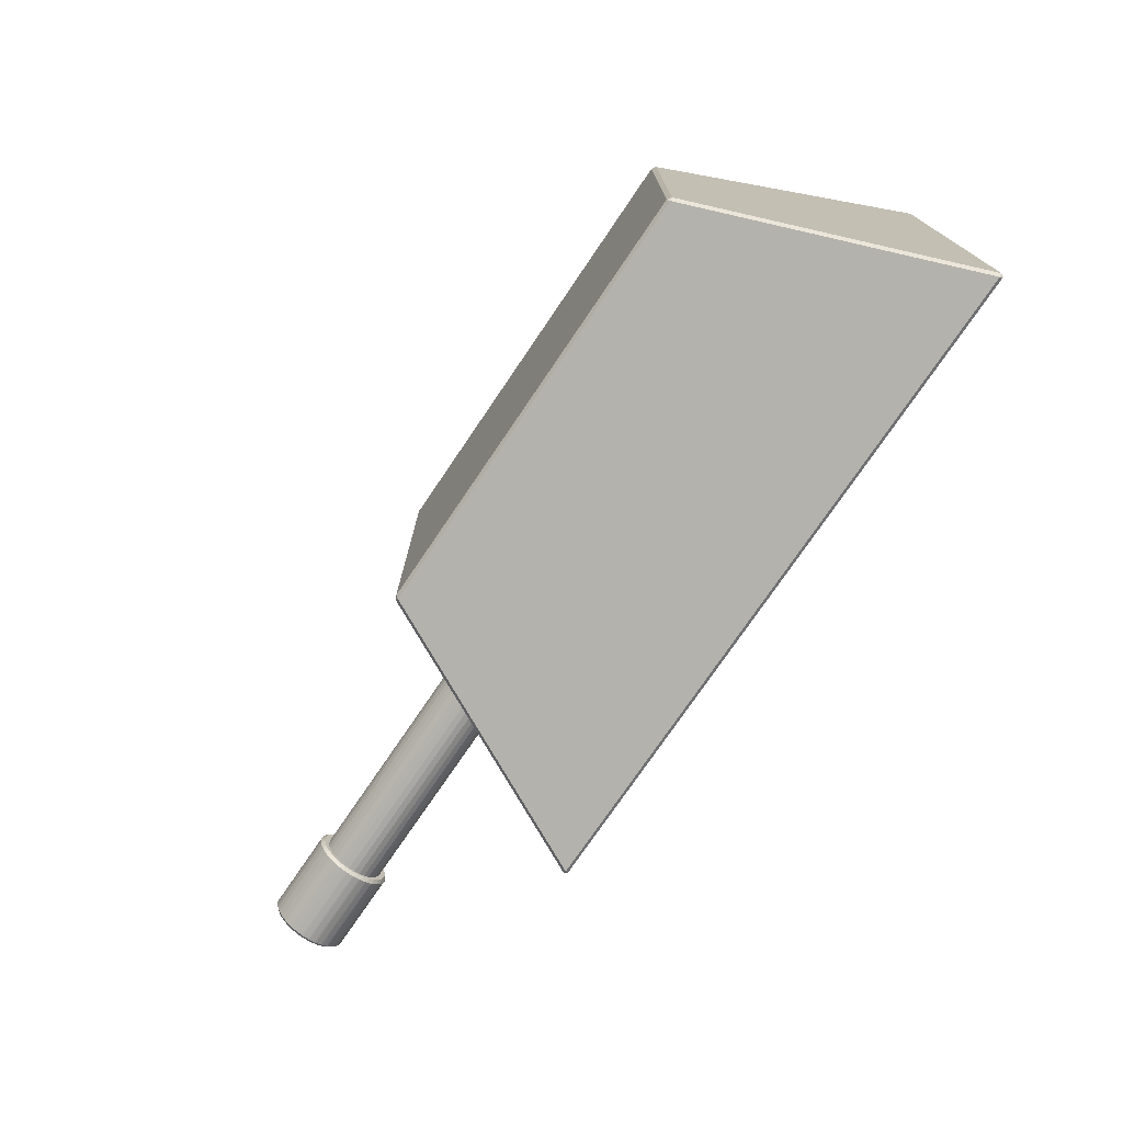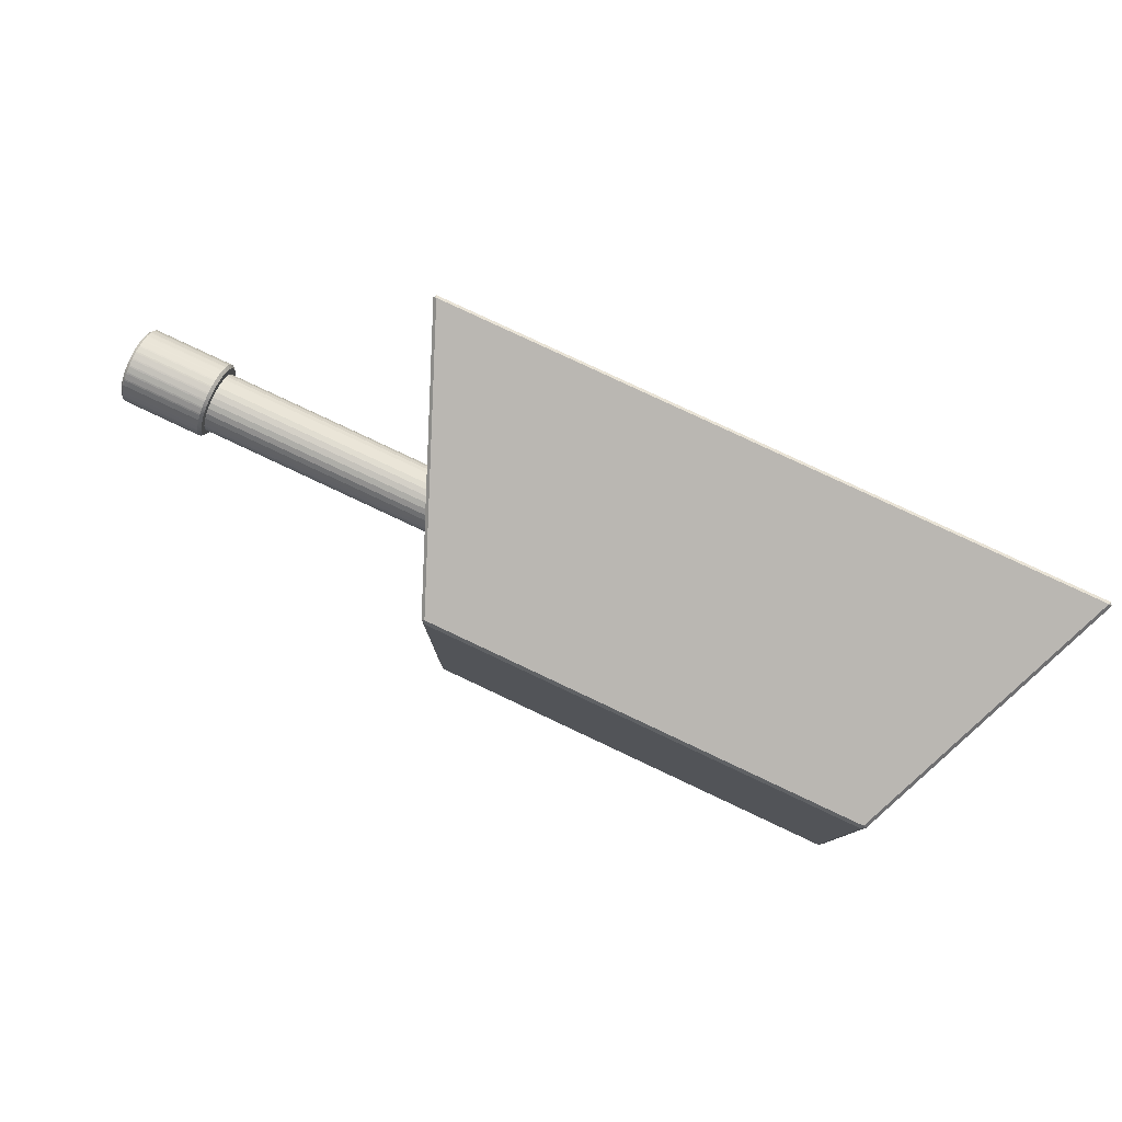
<metadata>
{"format":"obj","ext":"obj","renderer":"f3d","projection":"perspective","resolution":1024,"background":"white","views":[{"elev":-74.9,"azim":-124.1,"up":"+Z"},{"elev":79.9,"azim":-154.8,"up":"+Z"}]}
</metadata>
<code>
v -1.48 -0.5868 1.121
v -1.495 -0.5873 1.107
v -1.486 -0.6 1.111
v -0.9906 0.5868 0.7541
v -0.9862 0.6 0.7362
v -1.005 0.5873 0.7396
v -1.48 -0.5868 -1.121
v -1.486 -0.6 -1.111
v -1.495 -0.5873 -1.107
v -0.9862 0.6 -0.7362
v -0.9906 0.5868 -0.7541
v -1.005 0.5873 -0.7396
v 1.48 -0.5868 1.121
v 1.486 -0.6 1.111
v 1.495 -0.5873 1.107
v 0.9862 0.6 0.7362
v 0.9906 0.5868 0.7541
v 1.005 0.5873 0.7396
v 1.495 -0.5873 -1.107
v 1.486 -0.6 -1.111
v 1.48 -0.5868 -1.121
v 0.9862 0.6 -0.7362
v 1.005 0.5873 -0.7396
v 0.9906 0.5868 -0.7541
v 2.529 -0.002408 -0.1339
v 2.516 -0.01615 -0.1464
v 2.516 0.01133 -0.1464
v 1.121 -0.002408 -0.1339
v 1.134 0.01133 -0.1464
v 1.134 -0.01615 -0.1464
v 2.529 0.02237 -0.1314
v 2.516 0.01133 -0.1464
v 2.516 0.03829 -0.141
v 1.121 0.02237 -0.1314
v 1.134 0.03829 -0.141
v 1.134 0.01133 -0.1464
v 2.529 0.0462 -0.1242
v 2.516 0.03829 -0.141
v 2.516 0.06369 -0.1305
v 1.121 0.0462 -0.1242
v 1.134 0.06369 -0.1305
v 1.134 0.03829 -0.141
v 2.529 0.06815 -0.1125
v 2.516 0.06369 -0.1305
v 2.516 0.08654 -0.1153
v 1.121 0.06815 -0.1125
v 1.134 0.08654 -0.1153
v 1.134 0.06369 -0.1305
v 2.529 0.0874 -0.09668
v 2.516 0.08654 -0.1153
v 2.516 0.106 -0.09582
v 1.121 0.0874 -0.09668
v 1.134 0.106 -0.09582
v 1.134 0.08654 -0.1153
v 2.529 0.1032 -0.07744
v 2.516 0.106 -0.09582
v 2.516 0.1212 -0.07297
v 1.121 0.1032 -0.07744
v 1.134 0.1212 -0.07297
v 1.134 0.106 -0.09582
v 2.529 0.1149 -0.05548
v 2.516 0.1212 -0.07297
v 2.516 0.1318 -0.04757
v 1.121 0.1149 -0.05548
v 1.134 0.1318 -0.04757
v 1.134 0.1212 -0.07297
v 2.529 0.1222 -0.03165
v 2.516 0.1318 -0.04757
v 2.516 0.1371 -0.02062
v 1.121 0.1222 -0.03165
v 1.134 0.1371 -0.02062
v 1.134 0.1318 -0.04757
v 2.529 0.1246 -0.006872
v 2.516 0.1371 -0.02062
v 2.516 0.1371 0.00687
v 1.121 0.1246 -0.006872
v 1.134 0.1371 0.00687
v 1.134 0.1371 -0.02062
v 2.529 0.1222 0.01791
v 2.516 0.1371 0.006871
v 2.516 0.1318 0.03383
v 1.121 0.1222 0.01791
v 1.134 0.1318 0.03383
v 1.134 0.1371 0.006871
v 2.529 0.1149 0.04173
v 2.516 0.1318 0.03383
v 2.516 0.1212 0.05922
v 1.121 0.1149 0.04173
v 1.134 0.1212 0.05922
v 1.134 0.1318 0.03383
v 2.529 0.1032 0.06369
v 2.516 0.1212 0.05922
v 2.516 0.106 0.08207
v 1.121 0.1032 0.06369
v 1.134 0.106 0.08207
v 1.134 0.1212 0.05922
v 2.529 0.0874 0.08294
v 2.516 0.106 0.08207
v 2.516 0.08654 0.1015
v 1.121 0.0874 0.08294
v 1.134 0.08654 0.1015
v 1.134 0.106 0.08207
v 2.529 0.06815 0.09873
v 2.516 0.08654 0.1015
v 2.516 0.06369 0.1168
v 1.121 0.06815 0.09873
v 1.134 0.06369 0.1168
v 1.134 0.08654 0.1015
v 2.529 0.0462 0.1105
v 2.516 0.06369 0.1168
v 2.516 0.03829 0.1273
v 1.121 0.0462 0.1105
v 1.134 0.03829 0.1273
v 1.134 0.06369 0.1168
v 2.529 0.02237 0.1177
v 2.516 0.03829 0.1273
v 2.516 0.01133 0.1327
v 1.121 0.02237 0.1177
v 1.134 0.01133 0.1327
v 1.134 0.03829 0.1273
v 2.529 -0.002408 0.1201
v 2.516 0.01133 0.1327
v 2.516 -0.01615 0.1327
v 1.121 -0.002408 0.1201
v 1.134 -0.01615 0.1327
v 1.134 0.01133 0.1327
v 2.529 -0.02719 0.1177
v 2.516 -0.01615 0.1327
v 2.516 -0.04311 0.1273
v 1.121 -0.02719 0.1177
v 1.134 -0.04311 0.1273
v 1.134 -0.01615 0.1327
v 2.529 -0.05101 0.1105
v 2.516 -0.04311 0.1273
v 2.516 -0.0685 0.1168
v 1.121 -0.05101 0.1105
v 1.134 -0.0685 0.1168
v 1.134 -0.04311 0.1273
v 2.529 -0.07297 0.09873
v 2.516 -0.0685 0.1168
v 2.516 -0.09136 0.1015
v 1.121 -0.07297 0.09873
v 1.134 -0.09136 0.1015
v 1.134 -0.0685 0.1168
v 2.529 -0.09222 0.08294
v 2.516 -0.09136 0.1015
v 2.516 -0.1108 0.08207
v 1.121 -0.09222 0.08294
v 1.134 -0.1108 0.08207
v 1.134 -0.09136 0.1015
v 2.529 -0.108 0.06369
v 2.516 -0.1108 0.08207
v 2.516 -0.1261 0.05922
v 1.121 -0.108 0.06369
v 1.134 -0.1261 0.05922
v 1.134 -0.1108 0.08207
v 2.529 -0.1198 0.04173
v 2.516 -0.1261 0.05922
v 2.516 -0.1366 0.03383
v 1.121 -0.1198 0.04173
v 1.134 -0.1366 0.03383
v 1.134 -0.1261 0.05922
v 2.529 -0.127 0.01791
v 2.516 -0.1366 0.03383
v 2.516 -0.1419 0.006871
v 1.121 -0.127 0.01791
v 1.134 -0.1419 0.006871
v 1.134 -0.1366 0.03383
v 2.529 -0.1294 -0.006872
v 2.516 -0.1419 0.00687
v 2.516 -0.1419 -0.02062
v 1.121 -0.1294 -0.006872
v 1.134 -0.1419 -0.02062
v 1.134 -0.1419 0.00687
v 2.529 -0.127 -0.03165
v 2.516 -0.1419 -0.02062
v 2.516 -0.1366 -0.04757
v 1.121 -0.127 -0.03165
v 1.134 -0.1366 -0.04757
v 1.134 -0.1419 -0.02062
v 2.529 -0.1198 -0.05548
v 2.516 -0.1366 -0.04757
v 2.516 -0.1261 -0.07297
v 1.121 -0.1198 -0.05548
v 1.134 -0.1261 -0.07297
v 1.134 -0.1366 -0.04757
v 2.529 -0.108 -0.07744
v 2.516 -0.1261 -0.07297
v 2.516 -0.1108 -0.09582
v 1.121 -0.108 -0.07744
v 1.134 -0.1108 -0.09582
v 1.134 -0.1261 -0.07297
v 2.529 -0.09222 -0.09668
v 2.516 -0.1108 -0.09582
v 2.516 -0.09136 -0.1153
v 1.121 -0.09222 -0.09668
v 1.134 -0.09136 -0.1153
v 1.134 -0.1108 -0.09582
v 2.529 -0.07297 -0.1125
v 2.516 -0.09136 -0.1153
v 2.516 -0.0685 -0.1305
v 1.121 -0.07297 -0.1125
v 1.134 -0.0685 -0.1305
v 1.134 -0.09136 -0.1153
v 2.529 -0.05101 -0.1242
v 2.516 -0.0685 -0.1305
v 2.516 -0.04311 -0.141
v 1.121 -0.05101 -0.1242
v 1.134 -0.04311 -0.141
v 1.134 -0.0685 -0.1305
v 2.529 -0.02719 -0.1314
v 2.516 -0.04311 -0.141
v 2.516 -0.01615 -0.1464
v 1.121 -0.02719 -0.1314
v 1.134 -0.01615 -0.1464
v 1.134 -0.04311 -0.141
v 2.373 -0.003485 -0.1604
v 2.387 0.01026 -0.1729
v 2.387 -0.01723 -0.1729
v 2.782 -0.003485 -0.1604
v 2.768 -0.01723 -0.1729
v 2.768 0.01026 -0.1729
v 2.373 -0.03567 -0.1572
v 2.387 -0.02463 -0.1722
v 2.387 -0.05159 -0.1668
v 2.782 -0.03567 -0.1572
v 2.768 -0.05159 -0.1668
v 2.768 -0.02463 -0.1722
v 2.373 -0.06661 -0.1479
v 2.387 -0.05871 -0.1647
v 2.387 -0.0841 -0.1542
v 2.782 -0.06661 -0.1479
v 2.768 -0.0841 -0.1542
v 2.768 -0.05871 -0.1647
v 2.373 -0.09513 -0.1326
v 2.387 -0.09066 -0.1507
v 2.387 -0.1135 -0.1354
v 2.782 -0.09513 -0.1326
v 2.768 -0.1135 -0.1354
v 2.768 -0.09066 -0.1507
v 2.373 -0.1201 -0.1121
v 2.387 -0.1193 -0.1307
v 2.387 -0.1387 -0.1112
v 2.782 -0.1201 -0.1121
v 2.768 -0.1387 -0.1112
v 2.768 -0.1193 -0.1307
v 2.373 -0.1406 -0.0871
v 2.387 -0.1434 -0.1055
v 2.387 -0.1587 -0.08264
v 2.782 -0.1406 -0.0871
v 2.768 -0.1587 -0.08264
v 2.768 -0.1434 -0.1055
v 2.373 -0.1559 -0.05859
v 2.387 -0.1622 -0.07608
v 2.387 -0.1727 -0.05068
v 2.782 -0.1559 -0.05859
v 2.768 -0.1727 -0.05068
v 2.768 -0.1622 -0.07608
v 2.373 -0.1653 -0.02764
v 2.387 -0.1749 -0.04356
v 2.387 -0.1802 -0.01661
v 2.782 -0.1653 -0.02764
v 2.768 -0.1802 -0.01661
v 2.768 -0.1749 -0.04356
v 2.373 -0.1684 0.004537
v 2.387 -0.181 -0.009206
v 2.387 -0.181 0.01828
v 2.782 -0.1684 0.004537
v 2.768 -0.181 0.01828
v 2.768 -0.181 -0.009206
v 2.373 -0.1653 0.03672
v 2.387 -0.1802 0.02568
v 2.387 -0.1749 0.05264
v 2.782 -0.1653 0.03672
v 2.768 -0.1749 0.05264
v 2.768 -0.1802 0.02568
v 2.373 -0.1559 0.06766
v 2.387 -0.1727 0.05976
v 2.387 -0.1622 0.08515
v 2.782 -0.1559 0.06766
v 2.768 -0.1622 0.08515
v 2.768 -0.1727 0.05976
v 2.373 -0.1406 0.09618
v 2.387 -0.1587 0.09171
v 2.387 -0.1434 0.1146
v 2.782 -0.1406 0.09618
v 2.768 -0.1434 0.1146
v 2.768 -0.1587 0.09171
v 2.373 -0.1201 0.1212
v 2.387 -0.1387 0.1203
v 2.387 -0.1193 0.1397
v 2.782 -0.1201 0.1212
v 2.768 -0.1193 0.1397
v 2.768 -0.1387 0.1203
v 2.373 -0.09513 0.1417
v 2.387 -0.1135 0.1445
v 2.387 -0.09066 0.1597
v 2.782 -0.09513 0.1417
v 2.768 -0.09066 0.1597
v 2.768 -0.1135 0.1445
v 2.373 -0.06661 0.1569
v 2.387 -0.0841 0.1632
v 2.387 -0.05871 0.1738
v 2.782 -0.06661 0.1569
v 2.768 -0.05871 0.1738
v 2.768 -0.0841 0.1632
v 2.373 -0.03567 0.1663
v 2.387 -0.05159 0.1759
v 2.387 -0.02463 0.1813
v 2.782 -0.03567 0.1663
v 2.768 -0.02463 0.1813
v 2.768 -0.05159 0.1759
v 2.373 -0.003485 0.1695
v 2.387 -0.01723 0.182
v 2.387 0.01026 0.182
v 2.782 -0.003485 0.1695
v 2.768 0.01026 0.182
v 2.768 -0.01723 0.182
v 2.373 0.02869 0.1663
v 2.387 0.01766 0.1813
v 2.387 0.04462 0.1759
v 2.782 0.02869 0.1663
v 2.768 0.04462 0.1759
v 2.768 0.01766 0.1813
v 2.373 0.05964 0.1569
v 2.387 0.05173 0.1738
v 2.387 0.07713 0.1632
v 2.782 0.05964 0.1569
v 2.768 0.07713 0.1632
v 2.768 0.05173 0.1738
v 2.373 0.08816 0.1417
v 2.387 0.08369 0.1597
v 2.387 0.1065 0.1445
v 2.782 0.08816 0.1417
v 2.768 0.1065 0.1445
v 2.768 0.08369 0.1597
v 2.373 0.1132 0.1212
v 2.387 0.1123 0.1397
v 2.387 0.1317 0.1203
v 2.782 0.1132 0.1212
v 2.768 0.1317 0.1203
v 2.768 0.1123 0.1397
v 2.373 0.1337 0.09618
v 2.387 0.1364 0.1146
v 2.387 0.1517 0.09171
v 2.782 0.1337 0.09618
v 2.768 0.1517 0.09171
v 2.768 0.1364 0.1146
v 2.373 0.1489 0.06766
v 2.387 0.1552 0.08515
v 2.387 0.1657 0.05976
v 2.782 0.1489 0.06766
v 2.768 0.1657 0.05976
v 2.768 0.1552 0.08515
v 2.373 0.1583 0.03672
v 2.387 0.1679 0.05264
v 2.387 0.1733 0.02568
v 2.782 0.1583 0.03672
v 2.768 0.1733 0.02568
v 2.768 0.1679 0.05264
v 2.373 0.1615 0.004537
v 2.387 0.174 0.01828
v 2.387 0.174 -0.009206
v 2.782 0.1615 0.004537
v 2.768 0.174 -0.009206
v 2.768 0.174 0.01828
v 2.373 0.1583 -0.02764
v 2.387 0.1733 -0.01661
v 2.387 0.1679 -0.04356
v 2.782 0.1583 -0.02764
v 2.768 0.1679 -0.04356
v 2.768 0.1733 -0.01661
v 2.373 0.1489 -0.05859
v 2.387 0.1657 -0.05068
v 2.387 0.1552 -0.07608
v 2.782 0.1489 -0.05859
v 2.768 0.1552 -0.07608
v 2.768 0.1657 -0.05068
v 2.373 0.1337 -0.08711
v 2.387 0.1517 -0.08264
v 2.387 0.1364 -0.1055
v 2.782 0.1337 -0.08711
v 2.768 0.1364 -0.1055
v 2.768 0.1517 -0.08264
v 2.373 0.1132 -0.1121
v 2.387 0.1317 -0.1112
v 2.387 0.1123 -0.1307
v 2.782 0.1132 -0.1121
v 2.768 0.1123 -0.1307
v 2.768 0.1317 -0.1112
v 2.373 0.08816 -0.1326
v 2.387 0.1065 -0.1354
v 2.387 0.08369 -0.1507
v 2.782 0.08816 -0.1326
v 2.768 0.08369 -0.1507
v 2.768 0.1065 -0.1354
v 2.373 0.05964 -0.1479
v 2.387 0.07713 -0.1542
v 2.387 0.05173 -0.1647
v 2.782 0.05964 -0.1479
v 2.768 0.05173 -0.1647
v 2.768 0.07713 -0.1542
v 2.373 0.02869 -0.1572
v 2.387 0.04462 -0.1668
v 2.387 0.01766 -0.1722
v 2.782 0.02869 -0.1572
v 2.768 0.01766 -0.1722
v 2.768 0.04462 -0.1668
f 3 8 20 14
f 23 18 15 19
f 25 31 37 43 49 55 61 67 73 79 85 91 97 103 109 115 121 127 133 139 145 151 157 163 169 175 181 187 193 199 205 211
f 16 22 10 5
f 17 4 1 13
f 11 24 21 7
f 213 215 30 26
f 39 41 48 44
f 45 47 54 50
f 51 53 60 56
f 57 59 66 62
f 63 65 72 68
f 69 71 78 74
f 75 77 84 80
f 81 83 90 86
f 87 89 96 92
f 93 95 102 98
f 99 101 108 104
f 105 107 114 110
f 111 113 120 116
f 117 119 126 122
f 123 125 132 128
f 129 131 138 134
f 135 137 144 140
f 141 143 150 146
f 147 149 156 152
f 153 155 162 158
f 159 161 168 164
f 165 167 174 170
f 171 173 180 176
f 177 179 186 182
f 183 185 192 188
f 189 191 198 194
f 195 197 204 200
f 201 203 210 206
f 207 209 216 212
f 33 35 42 38
f 217 223 229 235 241 247 253 259 265 271 277 283 289 295 301 307 313 319 325 331 337 343 349 355 361 367 373 379 385 391 397 403
f 34 28 214 208 202 196 190 184 178 172 166 160 154 148 142 136 130 124 118 112 106 100 94 88 82 76 70 64 58 52 46 40
f 27 29 36 32
f 405 407 222 218
f 231 233 240 236
f 237 239 246 242
f 243 245 252 248
f 249 251 258 254
f 255 257 264 260
f 261 263 270 266
f 267 269 276 272
f 273 275 282 278
f 279 281 288 284
f 285 287 294 290
f 291 293 300 296
f 297 299 306 302
f 303 305 312 308
f 309 311 318 314
f 315 317 324 320
f 321 323 330 326
f 327 329 336 332
f 333 335 342 338
f 339 341 348 344
f 345 347 354 350
f 351 353 360 356
f 357 359 366 362
f 363 365 372 368
f 369 371 378 374
f 375 377 384 380
f 381 383 390 386
f 387 389 396 392
f 393 395 402 398
f 399 401 408 404
f 225 227 234 230
f 226 220 406 400 394 388 382 376 370 364 358 352 346 340 334 328 322 316 310 304 298 292 286 280 274 268 262 256 250 244 238 232
f 219 221 228 224
f 1 2 3
f 4 5 6
f 7 8 9
f 10 11 12
f 13 14 15
f 16 17 18
f 19 20 21
f 22 23 24
f 25 26 27
f 28 29 30
f 31 32 33
f 34 35 36
f 37 38 39
f 40 41 42
f 43 44 45
f 46 47 48
f 49 50 51
f 52 53 54
f 55 56 57
f 58 59 60
f 61 62 63
f 64 65 66
f 67 68 69
f 70 71 72
f 73 74 75
f 76 77 78
f 79 80 81
f 82 83 84
f 85 86 87
f 88 89 90
f 91 92 93
f 94 95 96
f 97 98 99
f 100 101 102
f 103 104 105
f 106 107 108
f 109 110 111
f 112 113 114
f 115 116 117
f 118 119 120
f 121 122 123
f 124 125 126
f 127 128 129
f 130 131 132
f 133 134 135
f 136 137 138
f 139 140 141
f 142 143 144
f 145 146 147
f 148 149 150
f 151 152 153
f 154 155 156
f 157 158 159
f 160 161 162
f 163 164 165
f 166 167 168
f 169 170 171
f 172 173 174
f 175 176 177
f 178 179 180
f 181 182 183
f 184 185 186
f 187 188 189
f 190 191 192
f 193 194 195
f 196 197 198
f 199 200 201
f 202 203 204
f 205 206 207
f 208 209 210
f 211 212 213
f 214 215 216
f 217 218 219
f 220 221 222
f 223 224 225
f 226 227 228
f 229 230 231
f 232 233 234
f 235 236 237
f 238 239 240
f 241 242 243
f 244 245 246
f 247 248 249
f 250 251 252
f 253 254 255
f 256 257 258
f 259 260 261
f 262 263 264
f 265 266 267
f 268 269 270
f 271 272 273
f 274 275 276
f 277 278 279
f 280 281 282
f 283 284 285
f 286 287 288
f 289 290 291
f 292 293 294
f 295 296 297
f 298 299 300
f 301 302 303
f 304 305 306
f 307 308 309
f 310 311 312
f 313 314 315
f 316 317 318
f 319 320 321
f 322 323 324
f 325 326 327
f 328 329 330
f 331 332 333
f 334 335 336
f 337 338 339
f 340 341 342
f 343 344 345
f 346 347 348
f 349 350 351
f 352 353 354
f 355 356 357
f 358 359 360
f 361 362 363
f 364 365 366
f 367 368 369
f 370 371 372
f 373 374 375
f 376 377 378
f 379 380 381
f 382 383 384
f 385 386 387
f 388 389 390
f 391 392 393
f 394 395 396
f 397 398 399
f 400 401 402
f 403 404 405
f 406 407 408
f 1 4 6 2
f 5 10 12 6
f 11 7 9 12
f 8 3 2 9
f 10 22 24 11
f 23 19 21 24
f 20 8 7 21
f 22 16 18 23
f 17 13 15 18
f 14 20 19 15
f 16 5 4 17
f 3 14 13 1
f 27 32 31 25
f 36 29 28 34
f 26 30 29 27
f 35 33 32 36
f 33 38 37 31
f 42 35 34 40
f 41 39 38 42
f 39 44 43 37
f 48 41 40 46
f 47 45 44 48
f 45 50 49 43
f 54 47 46 52
f 53 51 50 54
f 51 56 55 49
f 60 53 52 58
f 59 57 56 60
f 57 62 61 55
f 66 59 58 64
f 65 63 62 66
f 63 68 67 61
f 72 65 64 70
f 71 69 68 72
f 69 74 73 67
f 78 71 70 76
f 77 75 74 78
f 75 80 79 73
f 84 77 76 82
f 83 81 80 84
f 81 86 85 79
f 90 83 82 88
f 89 87 86 90
f 87 92 91 85
f 96 89 88 94
f 95 93 92 96
f 93 98 97 91
f 102 95 94 100
f 101 99 98 102
f 99 104 103 97
f 108 101 100 106
f 107 105 104 108
f 105 110 109 103
f 114 107 106 112
f 113 111 110 114
f 111 116 115 109
f 120 113 112 118
f 119 117 116 120
f 117 122 121 115
f 126 119 118 124
f 125 123 122 126
f 123 128 127 121
f 132 125 124 130
f 131 129 128 132
f 129 134 133 127
f 138 131 130 136
f 137 135 134 138
f 135 140 139 133
f 144 137 136 142
f 143 141 140 144
f 141 146 145 139
f 150 143 142 148
f 149 147 146 150
f 147 152 151 145
f 156 149 148 154
f 155 153 152 156
f 153 158 157 151
f 162 155 154 160
f 161 159 158 162
f 159 164 163 157
f 168 161 160 166
f 167 165 164 168
f 165 170 169 163
f 174 167 166 172
f 173 171 170 174
f 171 176 175 169
f 180 173 172 178
f 179 177 176 180
f 177 182 181 175
f 186 179 178 184
f 185 183 182 186
f 183 188 187 181
f 192 185 184 190
f 191 189 188 192
f 189 194 193 187
f 198 191 190 196
f 197 195 194 198
f 195 200 199 193
f 204 197 196 202
f 203 201 200 204
f 201 206 205 199
f 210 203 202 208
f 209 207 206 210
f 207 212 211 205
f 216 209 208 214
f 215 213 212 216
f 213 26 25 211
f 30 215 214 28
f 219 224 223 217
f 228 221 220 226
f 218 222 221 219
f 227 225 224 228
f 225 230 229 223
f 234 227 226 232
f 233 231 230 234
f 231 236 235 229
f 240 233 232 238
f 239 237 236 240
f 237 242 241 235
f 246 239 238 244
f 245 243 242 246
f 243 248 247 241
f 252 245 244 250
f 251 249 248 252
f 249 254 253 247
f 258 251 250 256
f 257 255 254 258
f 255 260 259 253
f 264 257 256 262
f 263 261 260 264
f 261 266 265 259
f 270 263 262 268
f 269 267 266 270
f 267 272 271 265
f 276 269 268 274
f 275 273 272 276
f 273 278 277 271
f 282 275 274 280
f 281 279 278 282
f 279 284 283 277
f 288 281 280 286
f 287 285 284 288
f 285 290 289 283
f 294 287 286 292
f 293 291 290 294
f 291 296 295 289
f 300 293 292 298
f 299 297 296 300
f 297 302 301 295
f 306 299 298 304
f 305 303 302 306
f 303 308 307 301
f 312 305 304 310
f 311 309 308 312
f 309 314 313 307
f 318 311 310 316
f 317 315 314 318
f 315 320 319 313
f 324 317 316 322
f 323 321 320 324
f 321 326 325 319
f 330 323 322 328
f 329 327 326 330
f 327 332 331 325
f 336 329 328 334
f 335 333 332 336
f 333 338 337 331
f 342 335 334 340
f 341 339 338 342
f 339 344 343 337
f 348 341 340 346
f 347 345 344 348
f 345 350 349 343
f 354 347 346 352
f 353 351 350 354
f 351 356 355 349
f 360 353 352 358
f 359 357 356 360
f 357 362 361 355
f 366 359 358 364
f 365 363 362 366
f 363 368 367 361
f 372 365 364 370
f 371 369 368 372
f 369 374 373 367
f 378 371 370 376
f 377 375 374 378
f 375 380 379 373
f 384 377 376 382
f 383 381 380 384
f 381 386 385 379
f 390 383 382 388
f 389 387 386 390
f 387 392 391 385
f 396 389 388 394
f 395 393 392 396
f 393 398 397 391
f 402 395 394 400
f 401 399 398 402
f 399 404 403 397
f 408 401 400 406
f 407 405 404 408
f 405 218 217 403
f 222 407 406 220
f 6 12 9 2

</code>
